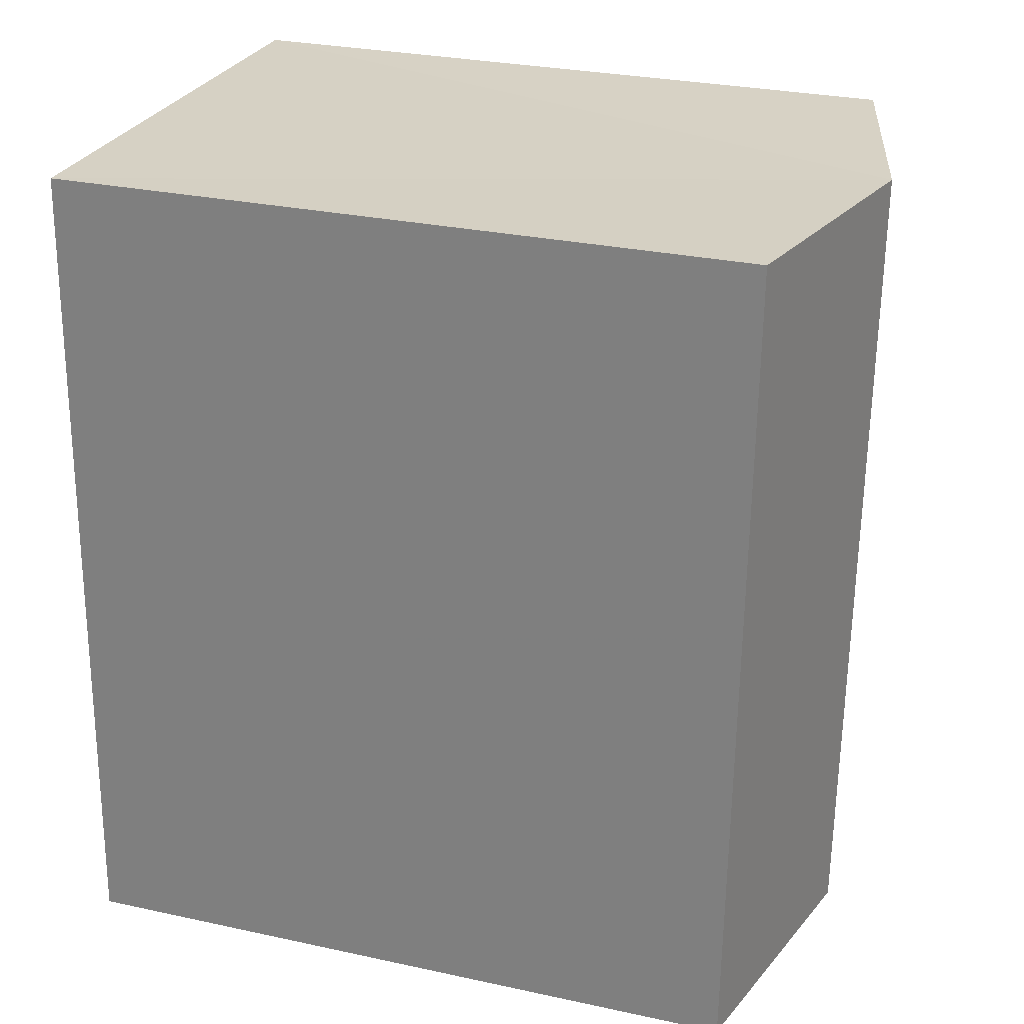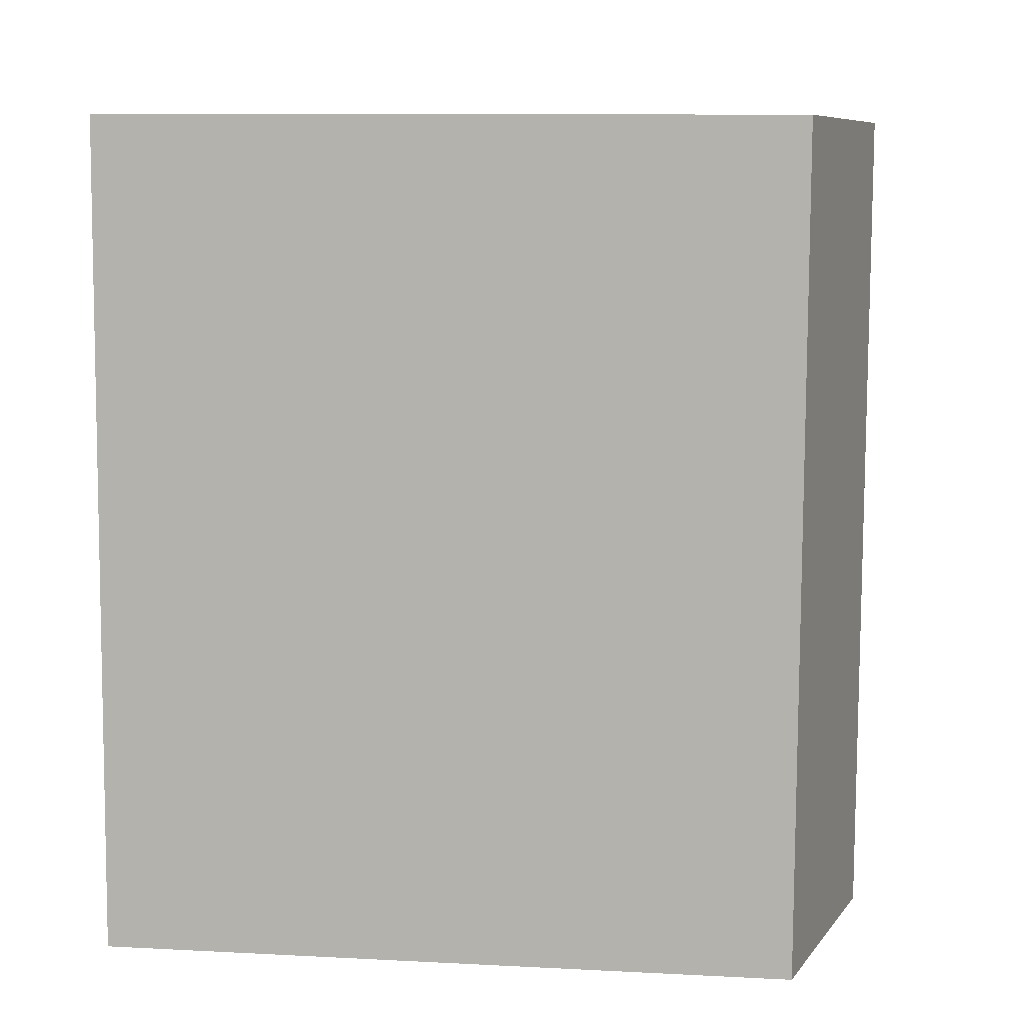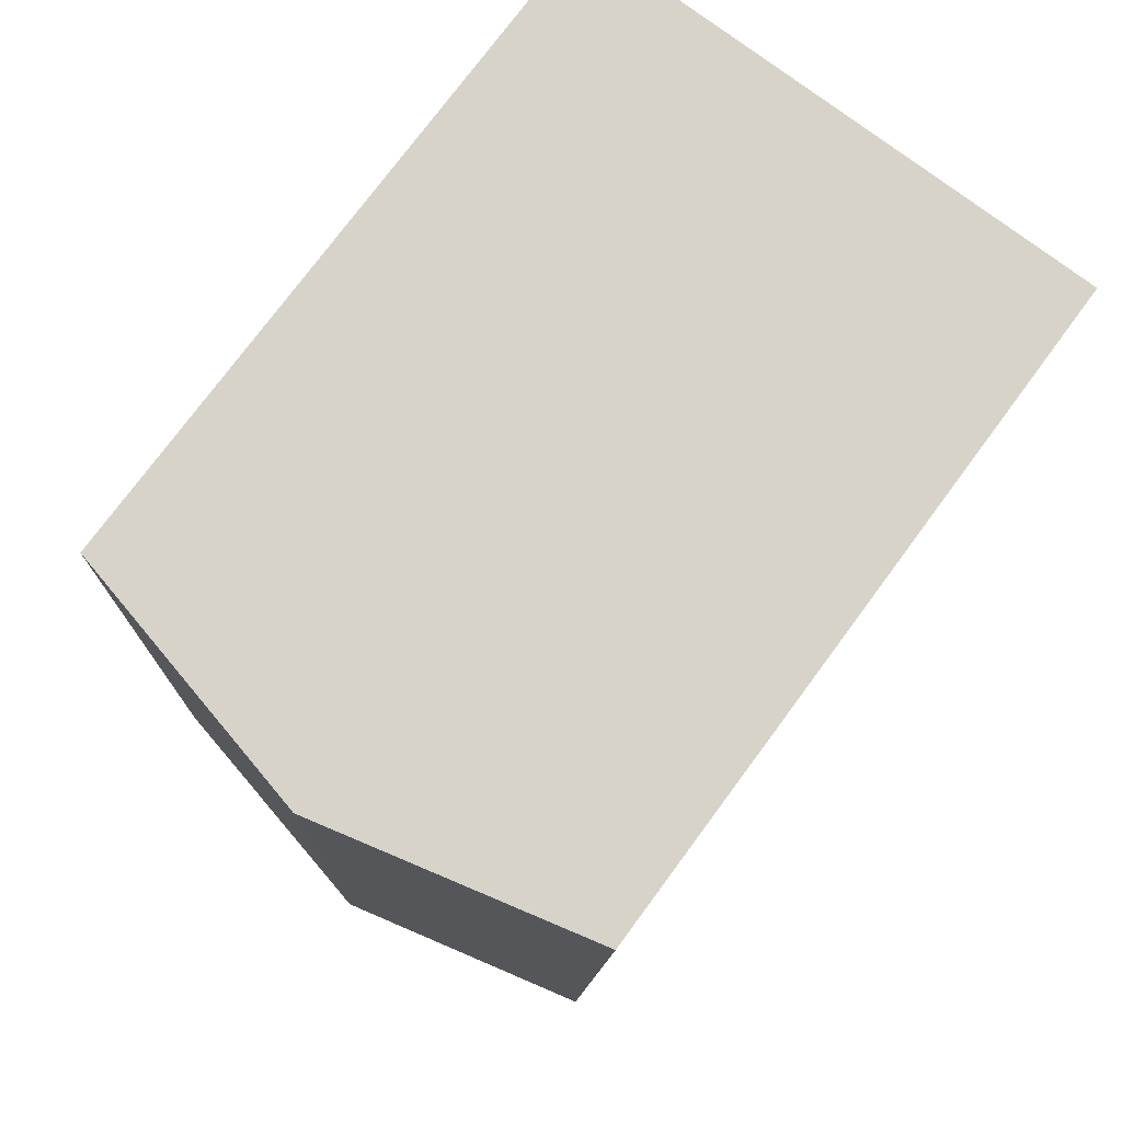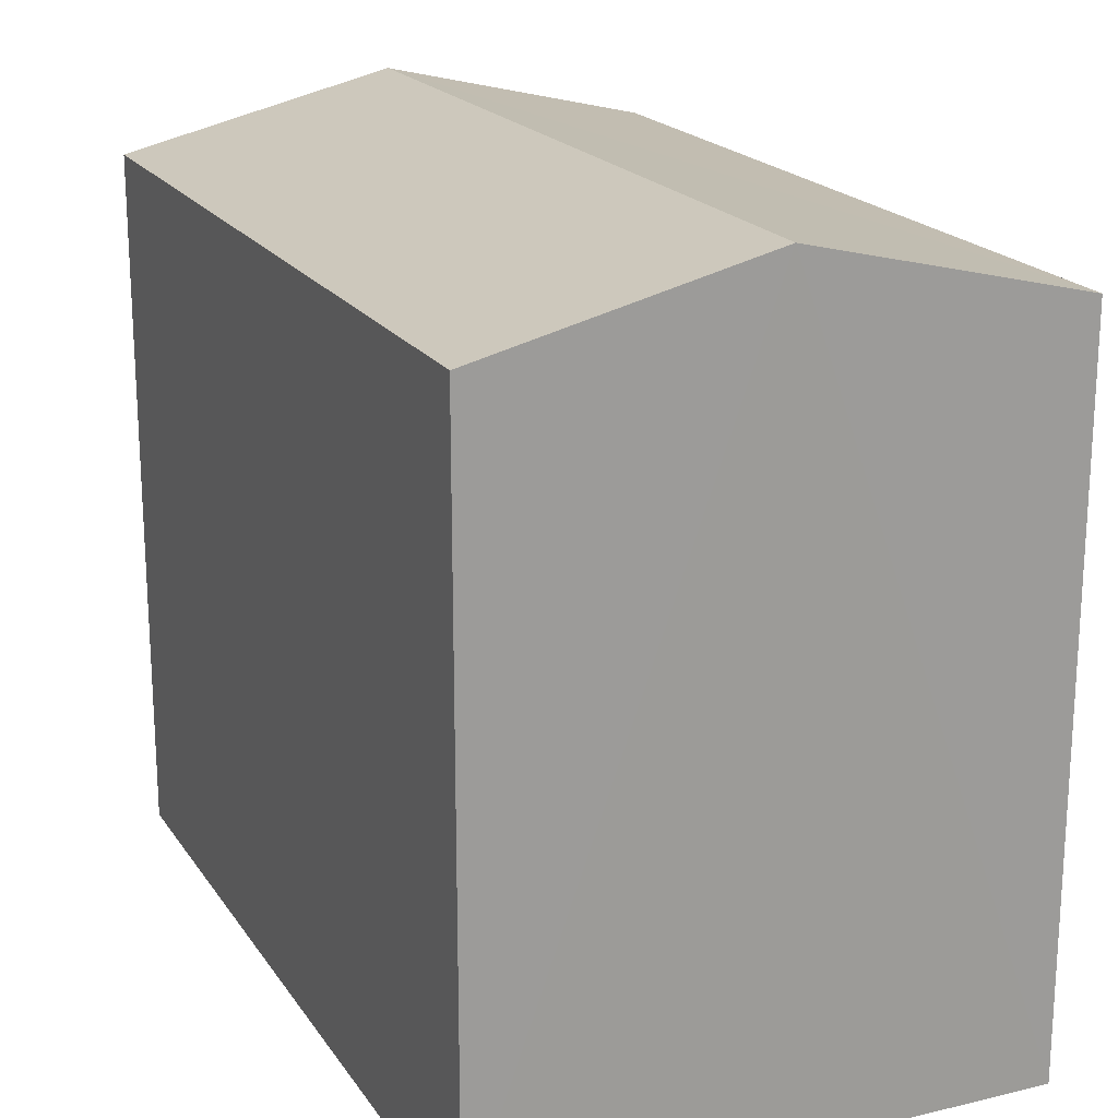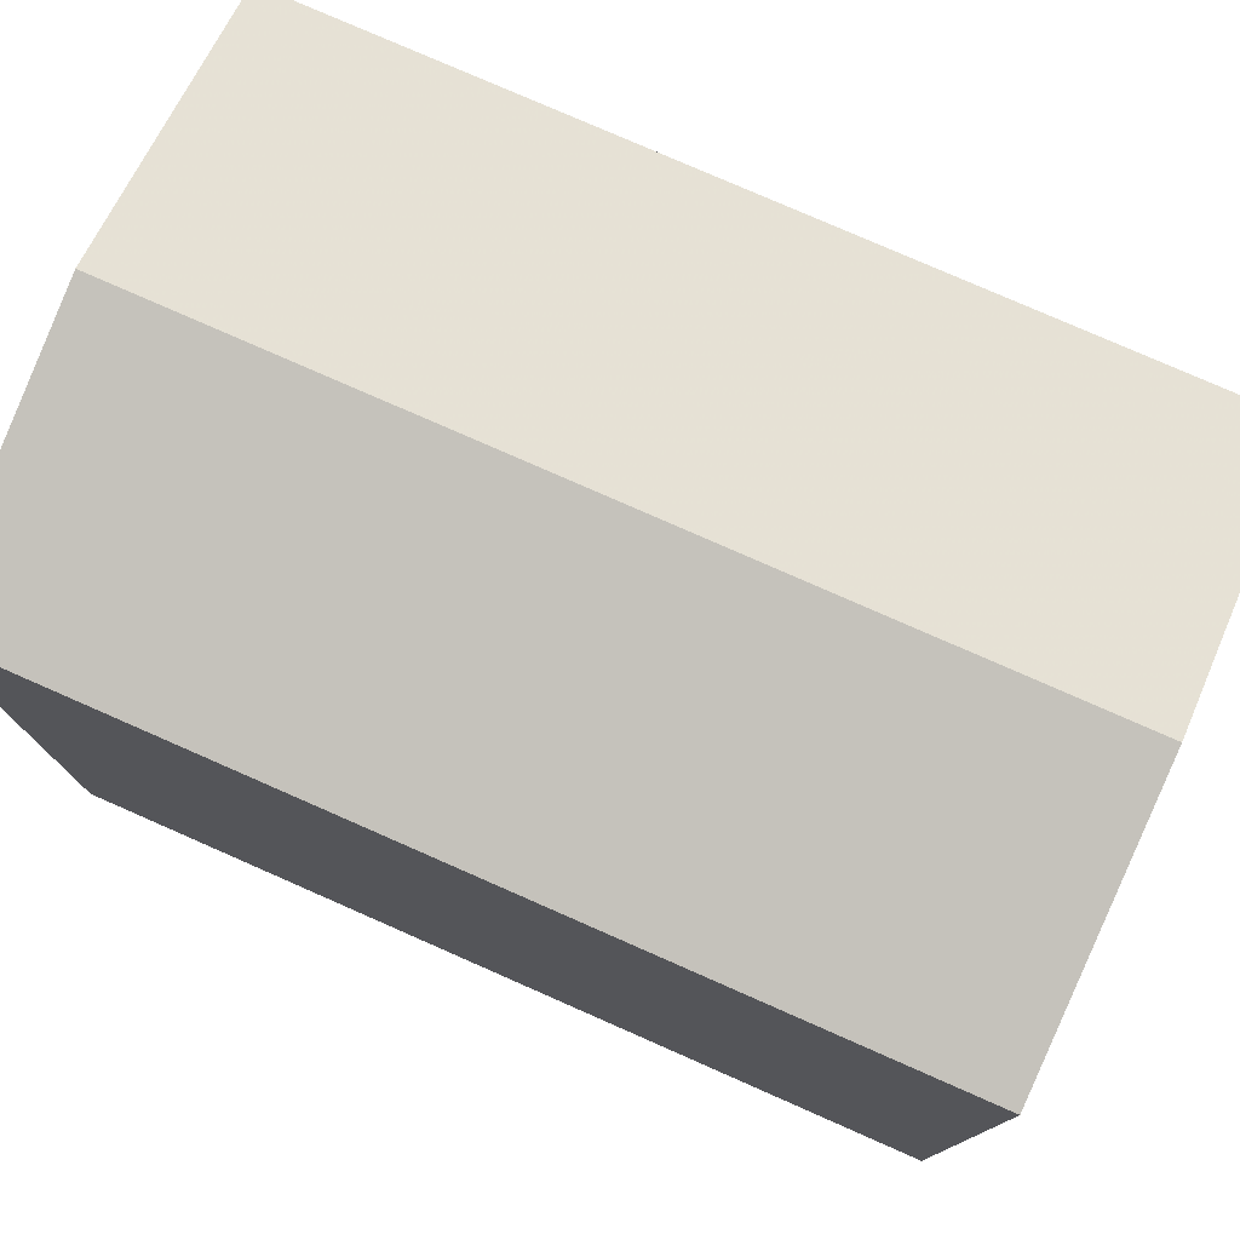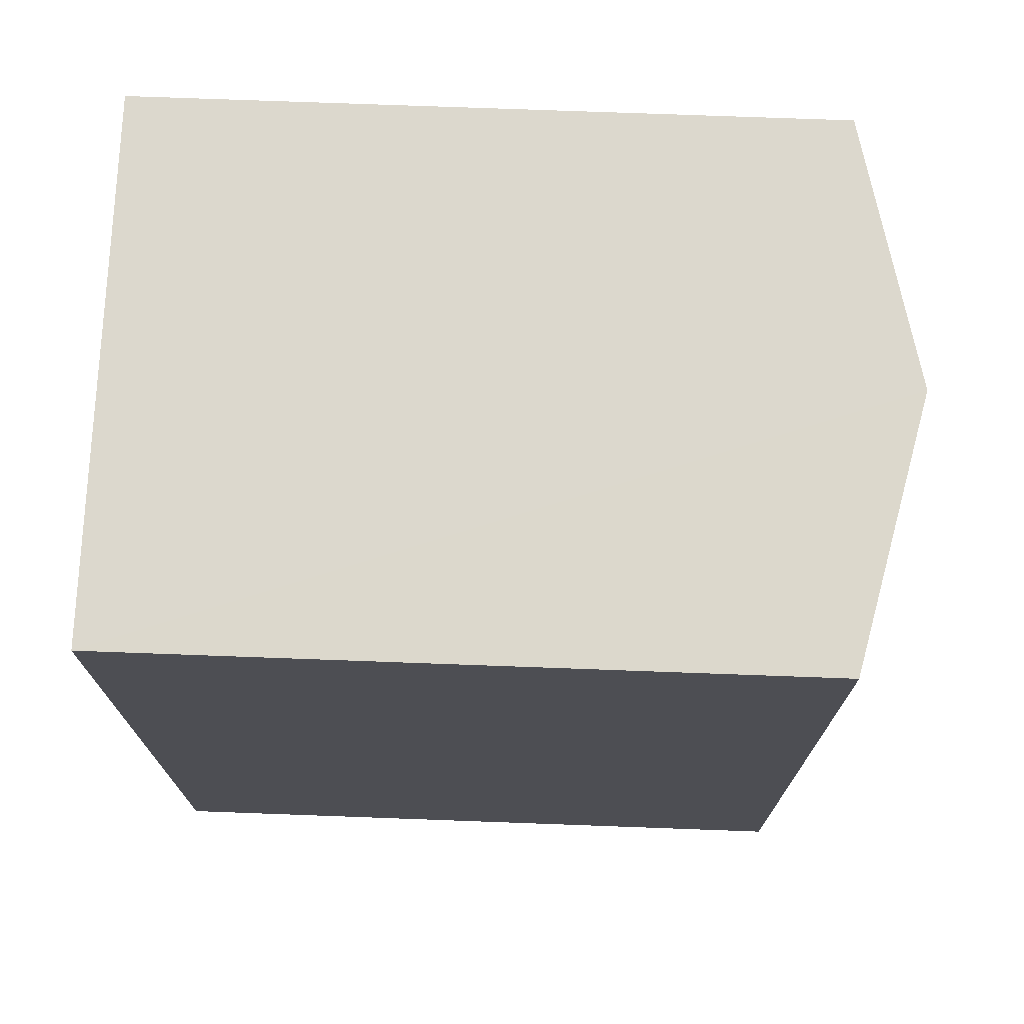
<metadata>
{"format":"obj","ext":"obj","renderer":"f3d","projection":"perspective","resolution":1024,"background":"white","views":[{"elev":28.6,"azim":-72.2,"up":"+Y"},{"elev":10.6,"azim":-82.7,"up":"+Y"},{"elev":75.8,"azim":36.4,"up":"+Y"},{"elev":19.6,"azim":153.7,"up":"+Z"},{"elev":77.4,"azim":111.6,"up":"+Z"},{"elev":74.9,"azim":-87.9,"up":"+Y"}]}
</metadata>
<code>
v -3.731e+05 -1.041e+05 27.83
v -3.731e+05 -1.041e+05 27.83
v -3.731e+05 -1.041e+05 27.83
v -3.731e+05 -1.041e+05 27.83
v -3.731e+05 -1.041e+05 35.05
v -3.731e+05 -1.041e+05 35.05
v -3.731e+05 -1.041e+05 35.72
v -3.731e+05 -1.041e+05 35.72
v -3.731e+05 -1.041e+05 35.05
v -3.731e+05 -1.041e+05 35.05
f 1 2 3
f 4 1 3
f 5 6 7
f 8 5 7
f 9 10 8
f 7 9 8
f 6 4 7
f 4 3 7
f 3 9 7
f 6 1 4
f 6 5 1
f 9 3 2
f 10 9 2
f 10 2 8
f 2 1 8
f 1 5 8

</code>
